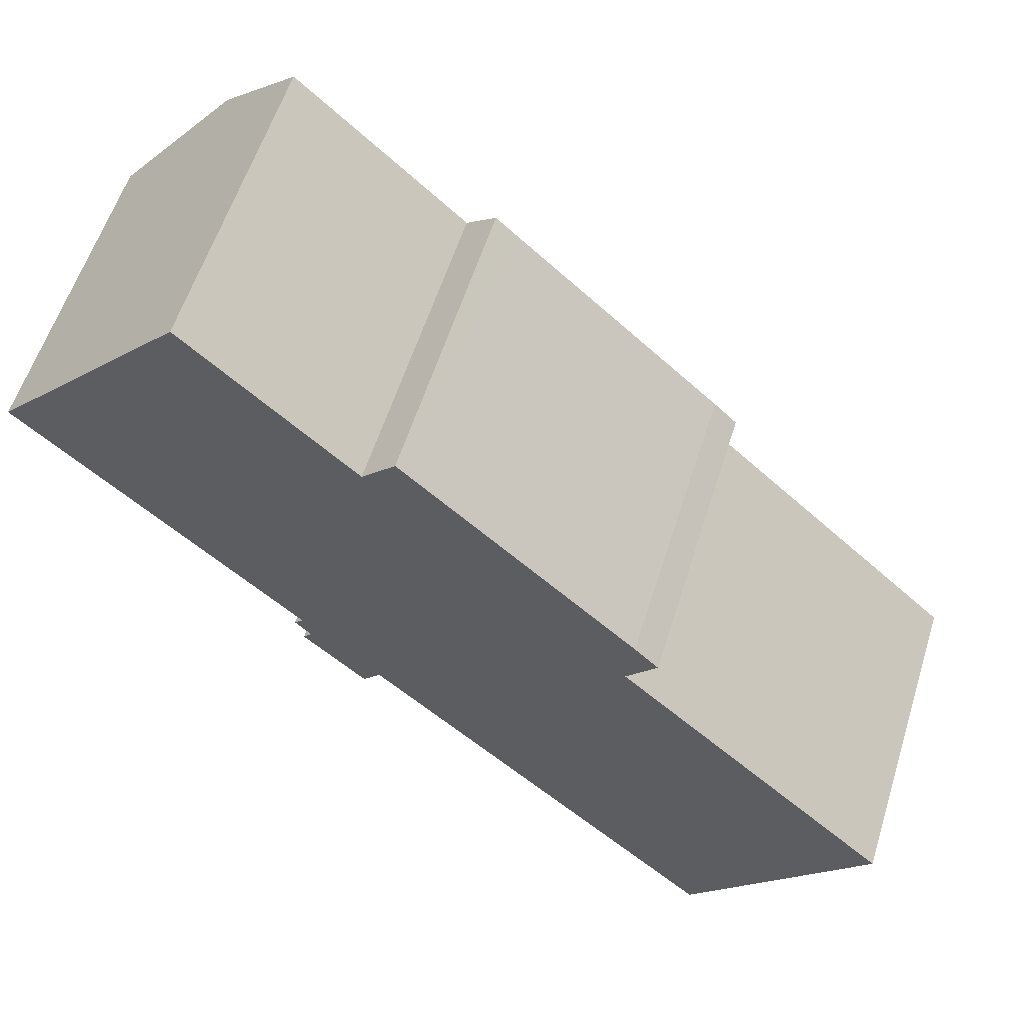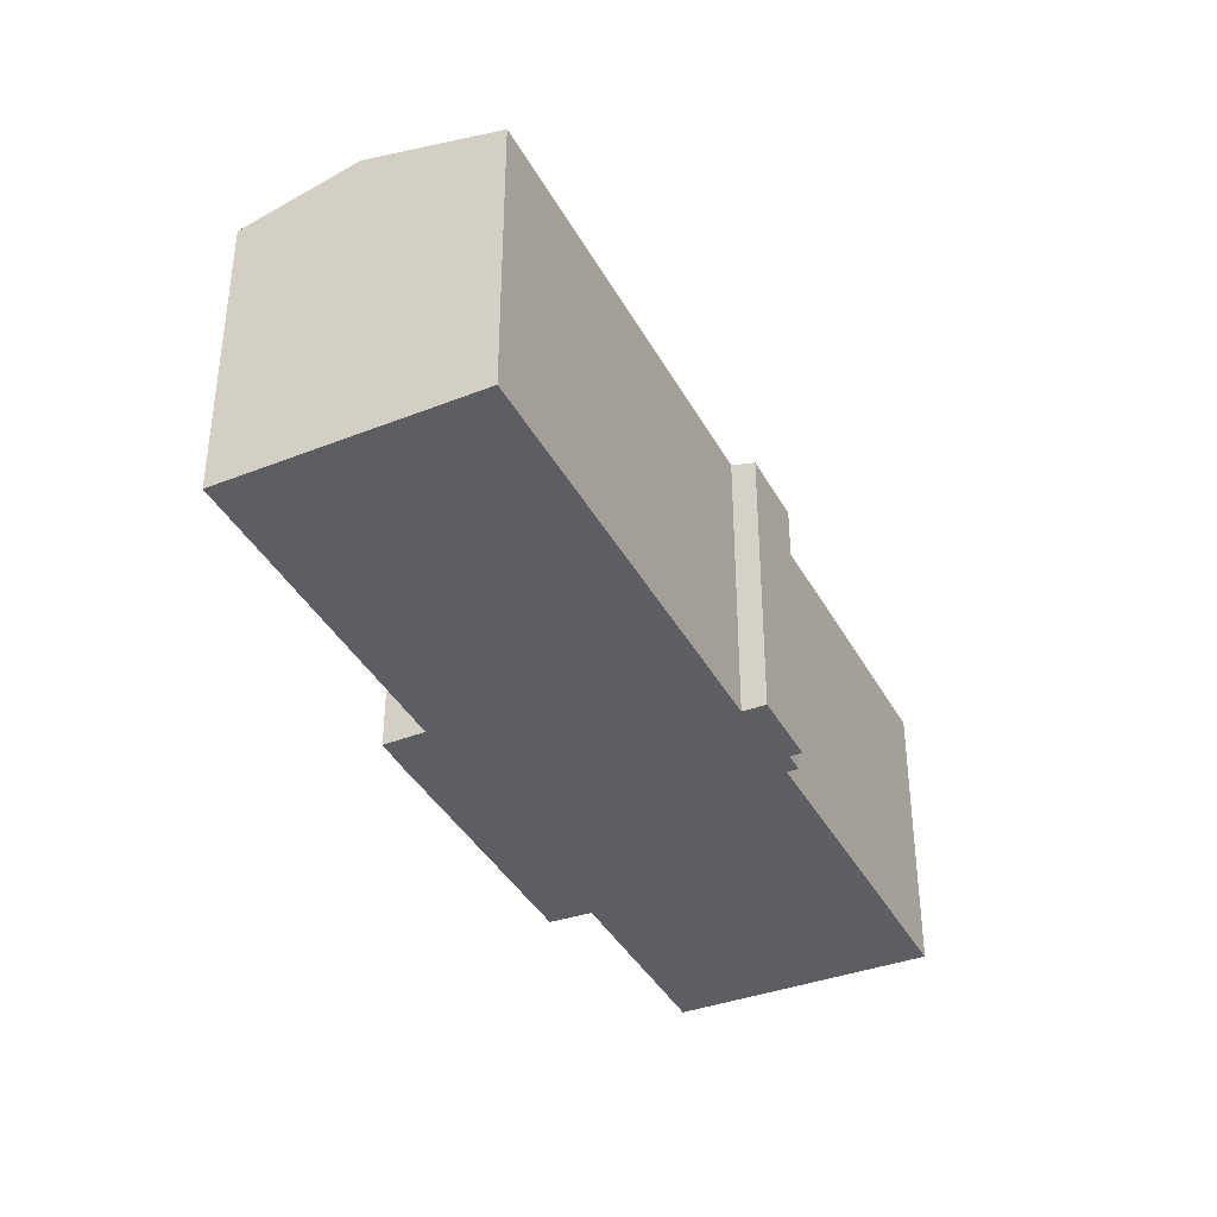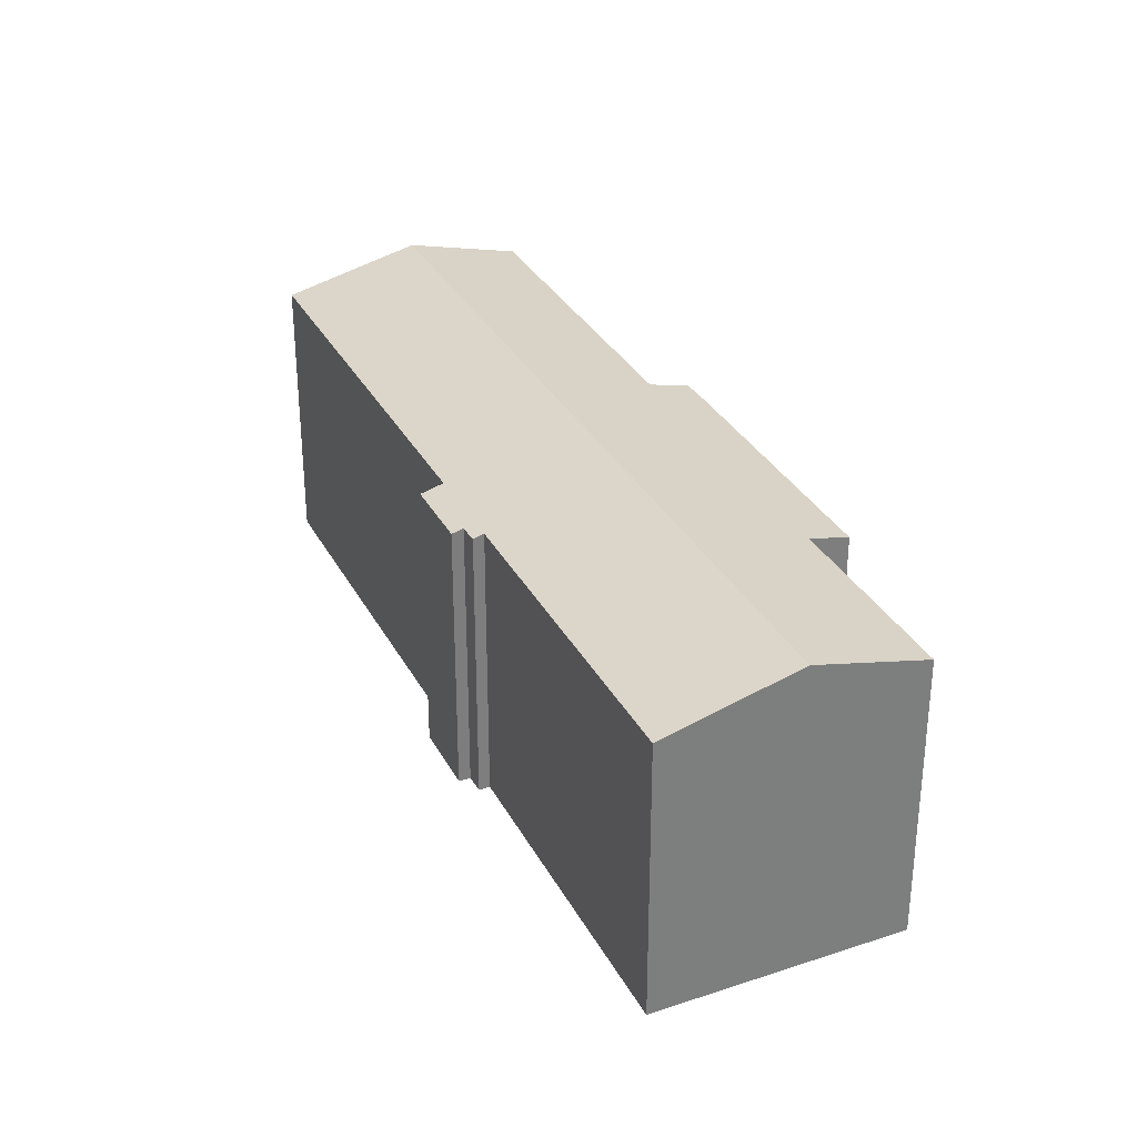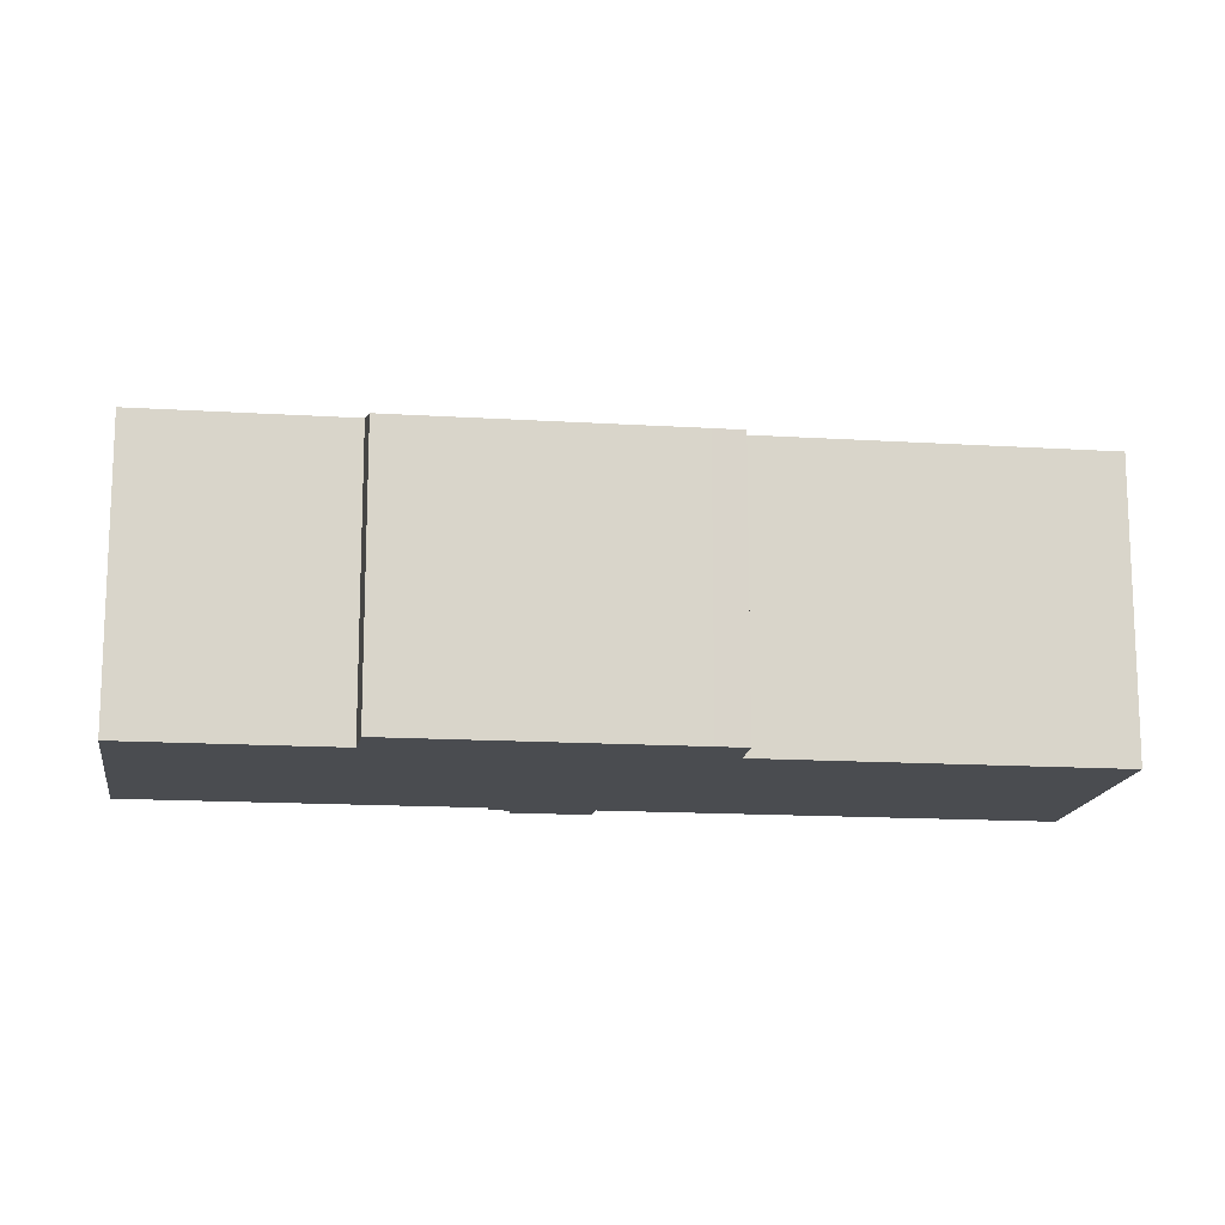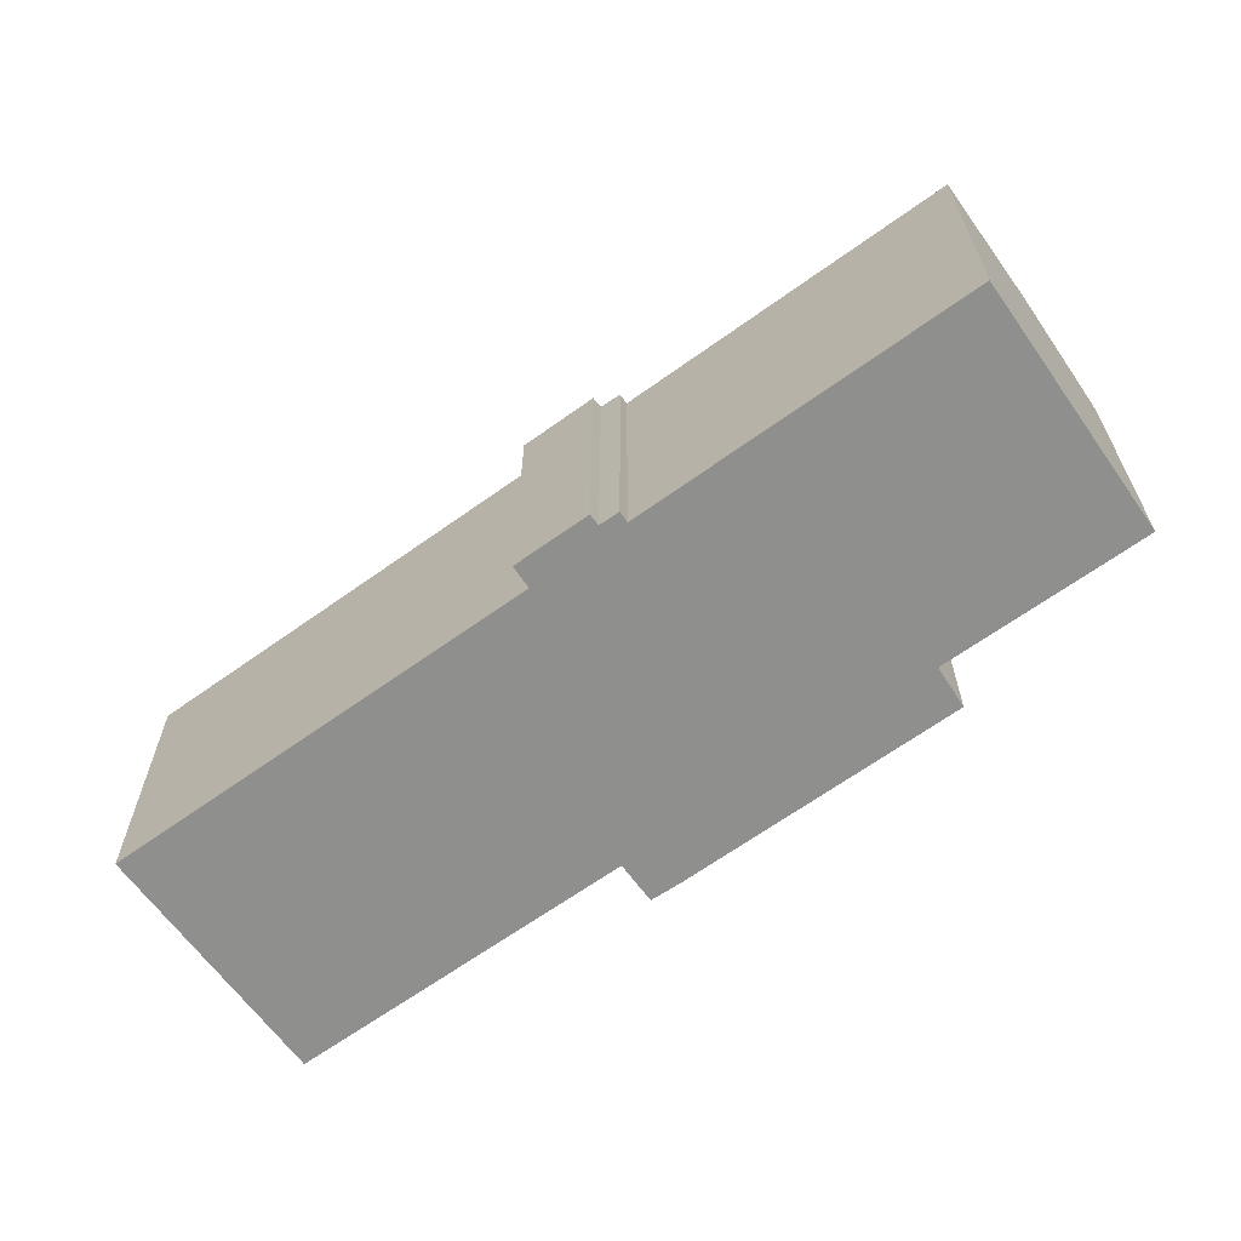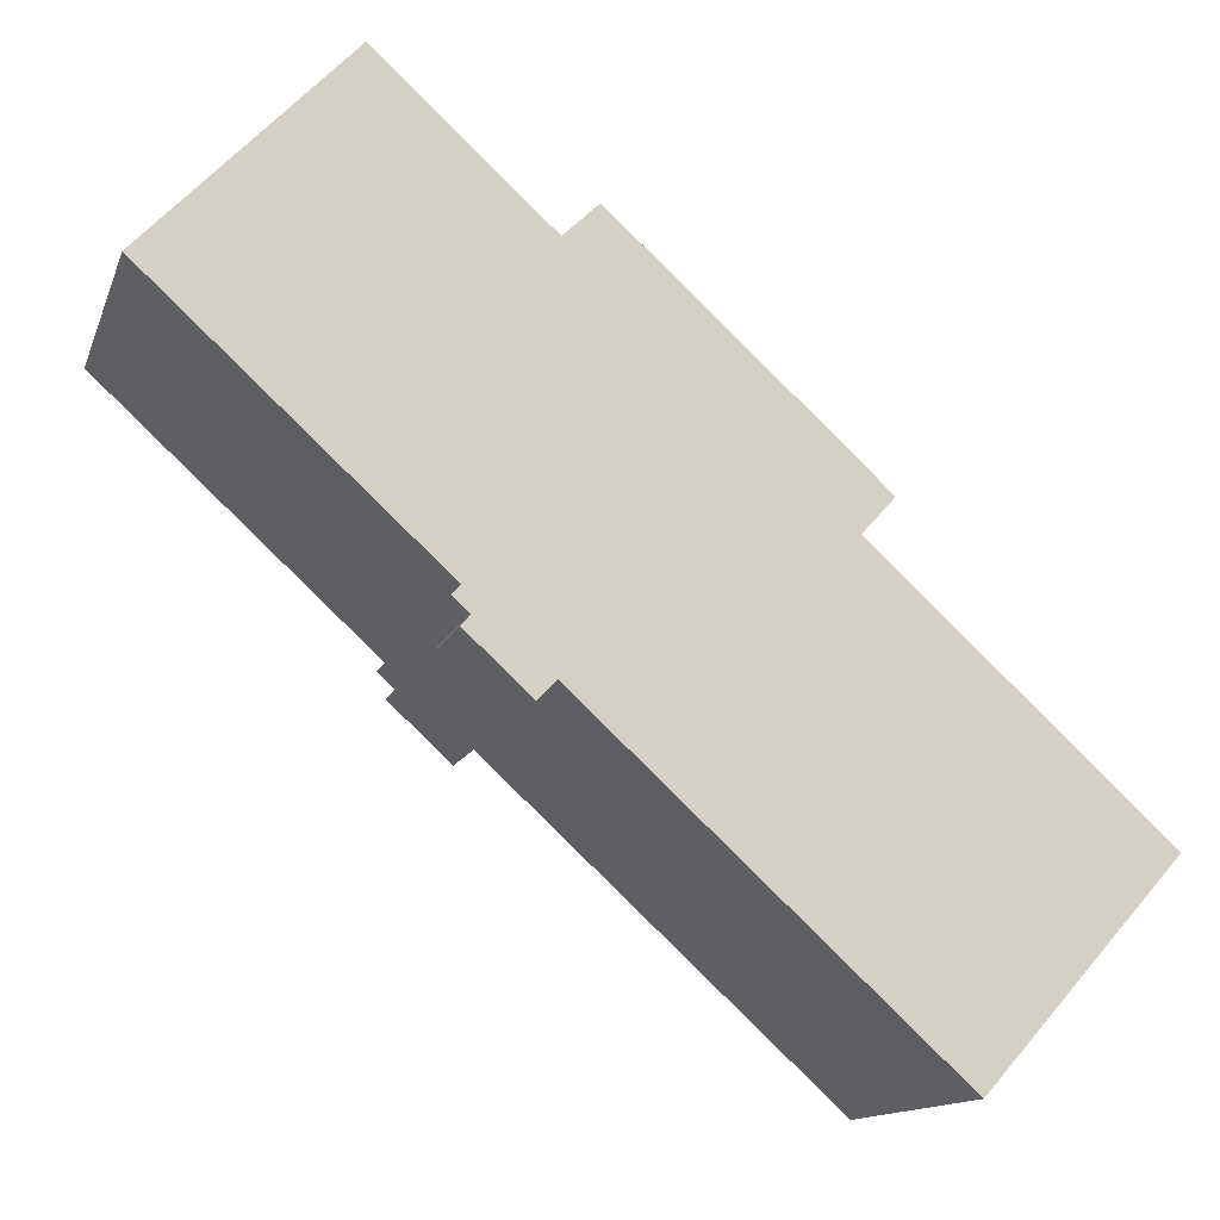
<metadata>
{"format":"obj","ext":"obj","renderer":"f3d","projection":"perspective","resolution":1024,"background":"white","views":[{"elev":57.4,"azim":17.3,"up":"+Z"},{"elev":-38.9,"azim":158.3,"up":"+Y"},{"elev":31.9,"azim":-71.7,"up":"+Y"},{"elev":-14.9,"azim":34.7,"up":"+Y"},{"elev":-65.3,"azim":-101.8,"up":"+Y"},{"elev":-13.4,"azim":-15.7,"up":"+Z"}]}
</metadata>
<code>
v  11.88 12.87 -12.29
v  15.33 13.13 -13.95
v  14.57 12.87 -14.74
v  30.52 13.13 -27.81
v  32.39 13.79 -25.82
v  30.57 13.13 -27.86
v  34.86 14.69 -23.06
v  4.432 14.69 4.69
v  11.91 13.13 -10.84
v  12.25 13 -11.88
v  11.54 13.01 -11.21
v  0 13.13 8.039e-16
v  17.87 12.87 2.588
v  15.39 13.36 2.134
v  16.83 12.87 3.54
v  9.653 13.36 7.382
v  8.217 13.36 8.696
v  26.5 13.36 -8.019
v  26.81 12.87 -5.539
v  27.84 12.88 -6.543
v  37.52 13.37 -18.1
v  38.5 13.37 -18.99
v  8.217 -5.325e-16 8.696
v  15.39 -1.307e-16 2.134
v  9.653 -4.52e-16 7.382
v  16.83 -2.168e-16 3.54
v  26.81 3.392e-16 -5.539
v  17.87 -1.585e-16 2.588
v  27.84 4.006e-16 -6.543
v  26.5 4.91e-16 -8.019
v  37.52 1.108e-15 -18.1
v  38.5 1.163e-15 -18.99
v  12.25 7.274e-16 -11.88
v  11.88 7.528e-16 -12.29
v  11.91 6.638e-16 -10.84
v  11.54 6.867e-16 -11.21
v  4.432 -2.872e-16 4.69
v  0 0 0
v  30.57 1.706e-15 -27.86
v  32.39 1.581e-15 -25.82
v  34.86 1.412e-15 -23.06
v  15.33 8.54e-16 -13.95
v  14.57 9.026e-16 -14.74
v  30.52 1.703e-15 -27.81
g defaultobject
f 1 2 3
f 4 5 6
f 5 4 2
f 5 2 7
f 7 2 8
f 8 2 9
f 9 2 10
f 10 2 1
f 9 10 11
f 8 9 12
f 13 14 15
f 16 8 17
f 8 16 7
f 7 16 14
f 7 14 13
f 7 13 18
f 18 13 19
f 18 19 20
f 7 18 21
f 7 21 22
f 23 16 17
f 16 23 14
f 14 23 24
f 24 23 25
f 26 13 15
f 13 26 19
f 19 26 27
f 27 26 28
f 19 29 20
f 29 19 27
f 30 21 18
f 21 30 31
f 21 31 22
f 22 31 32
f 24 15 14
f 15 24 26
f 1 33 10
f 33 1 34
f 11 35 9
f 35 11 36
f 8 23 17
f 23 8 12
f 23 12 37
f 37 12 38
f 20 30 18
f 30 20 29
f 32 7 22
f 7 32 5
f 5 32 6
f 6 32 39
f 39 32 40
f 40 32 41
f 42 3 2
f 3 42 43
f 39 4 6
f 4 39 2
f 2 39 42
f 42 39 44
f 43 1 3
f 1 43 34
f 10 36 11
f 36 10 33
f 35 12 9
f 12 35 38
f 43 33 34
f 33 43 35
f 35 36 33
f 35 37 38
f 37 35 43
f 37 43 42
f 37 42 23
f 23 42 44
f 23 44 25
f 25 44 24
f 24 44 39
f 24 39 40
f 24 40 26
f 26 40 41
f 26 41 28
f 28 41 30
f 30 41 31
f 31 41 32
f 30 27 28
f 27 30 29

</code>
